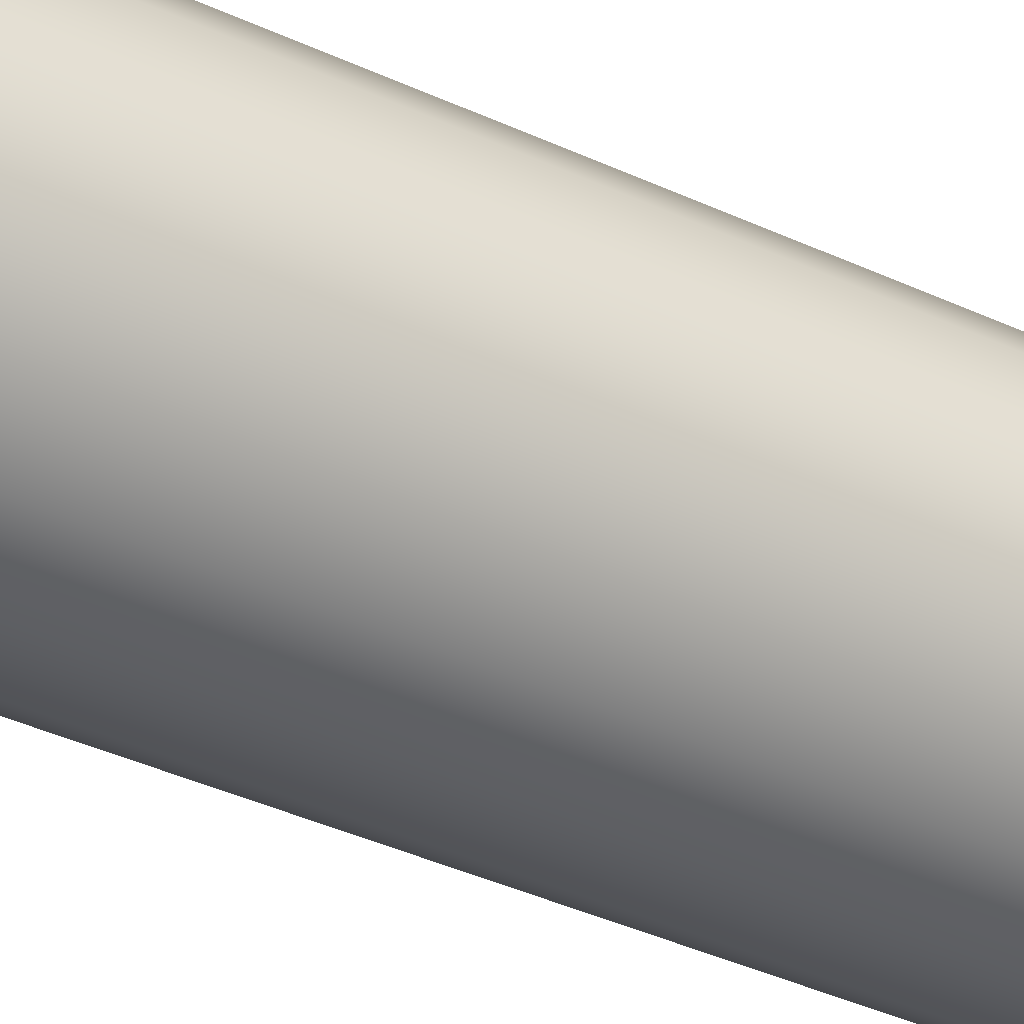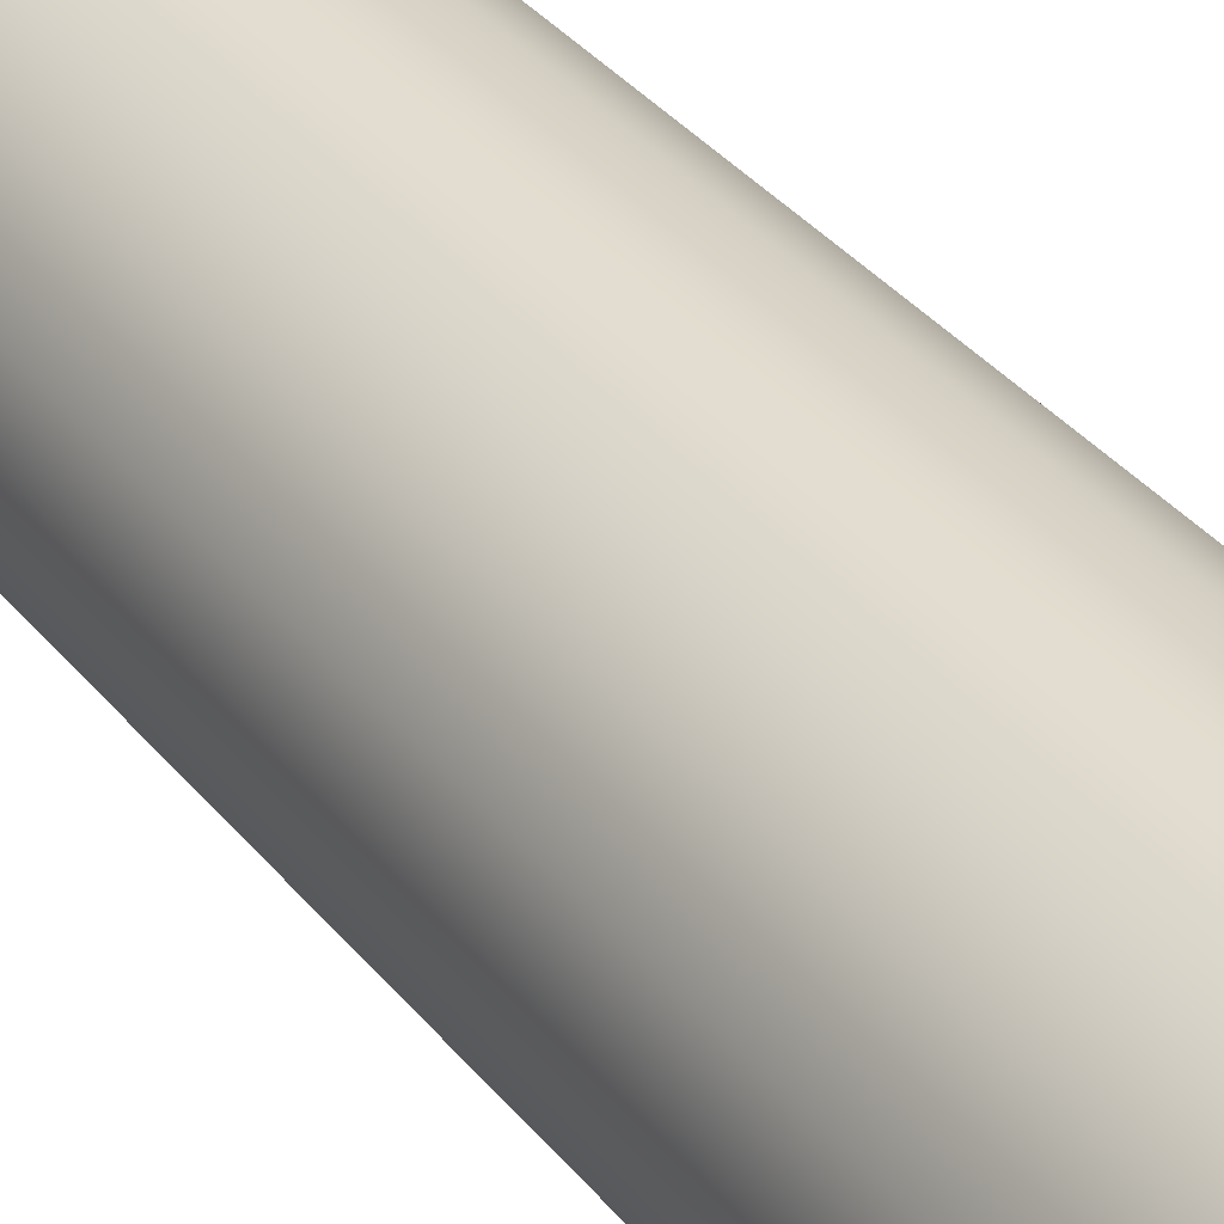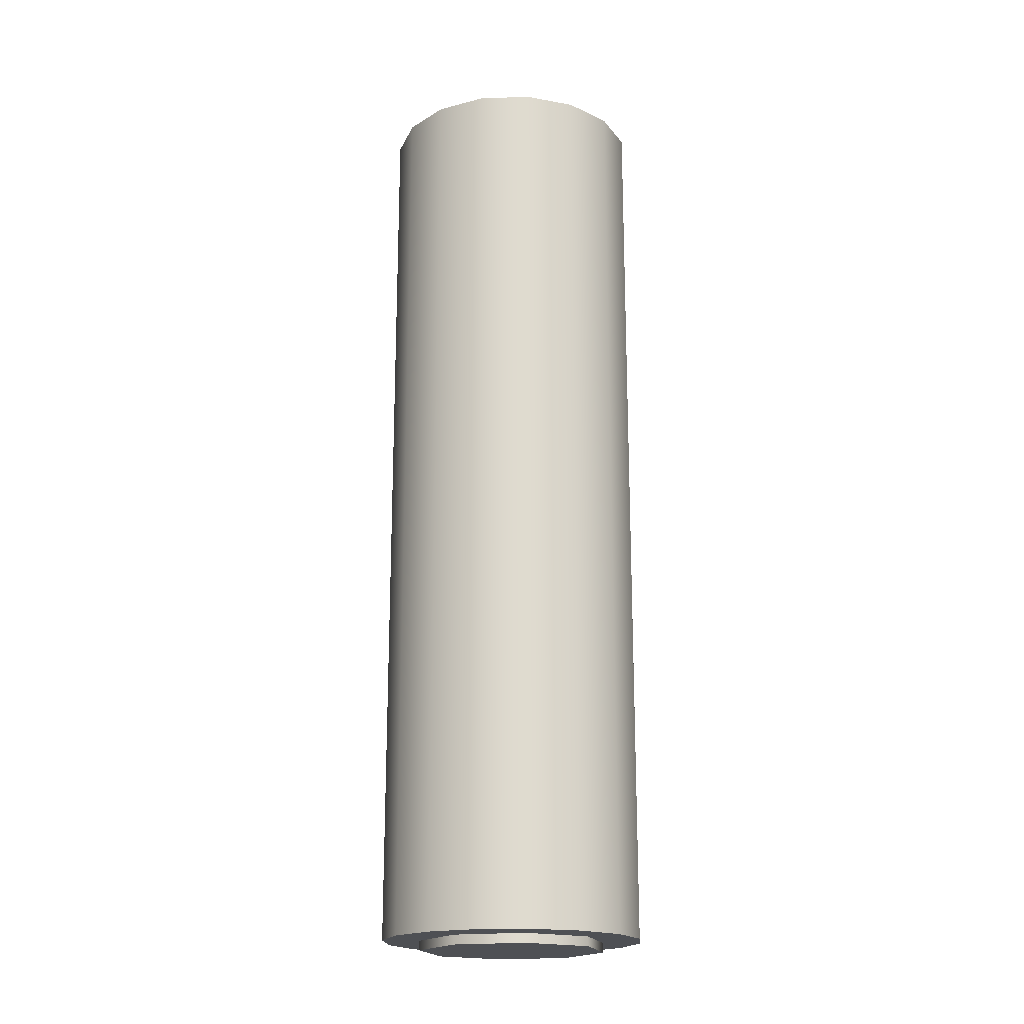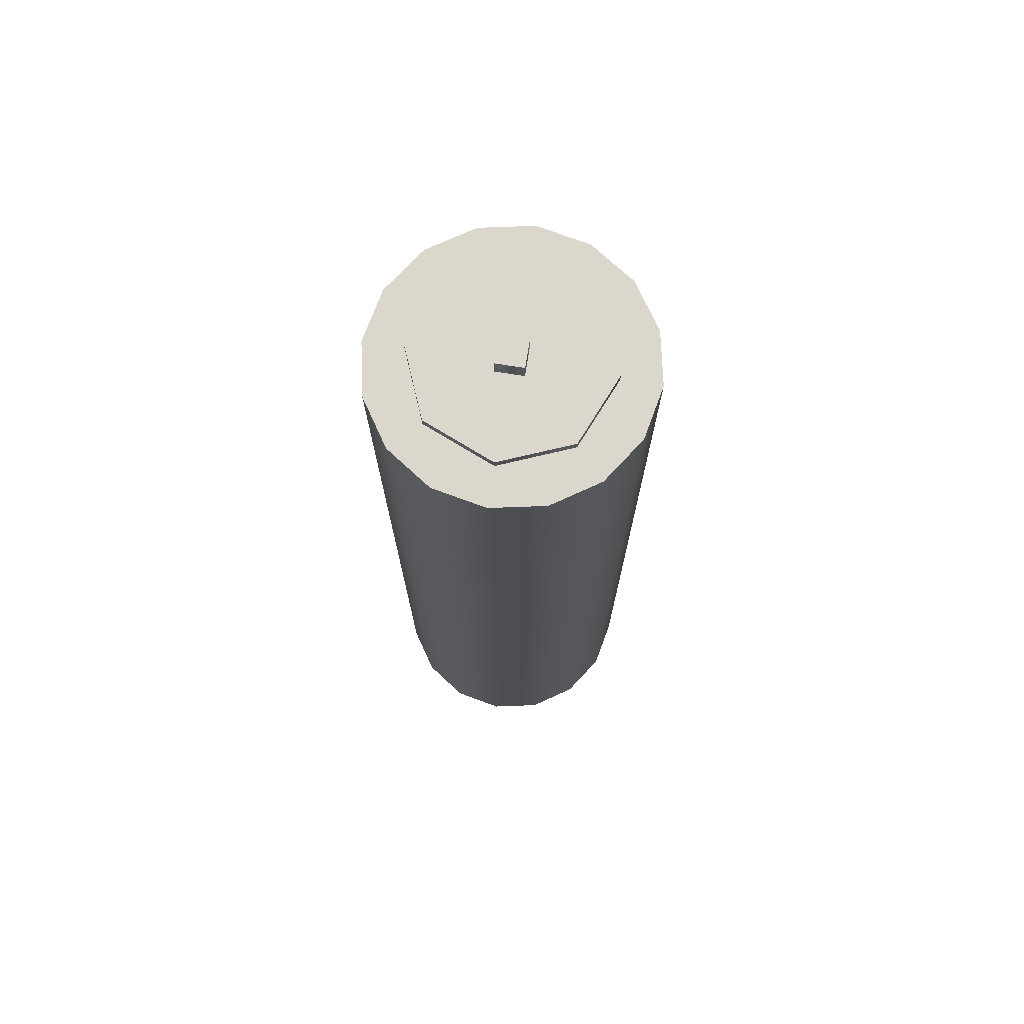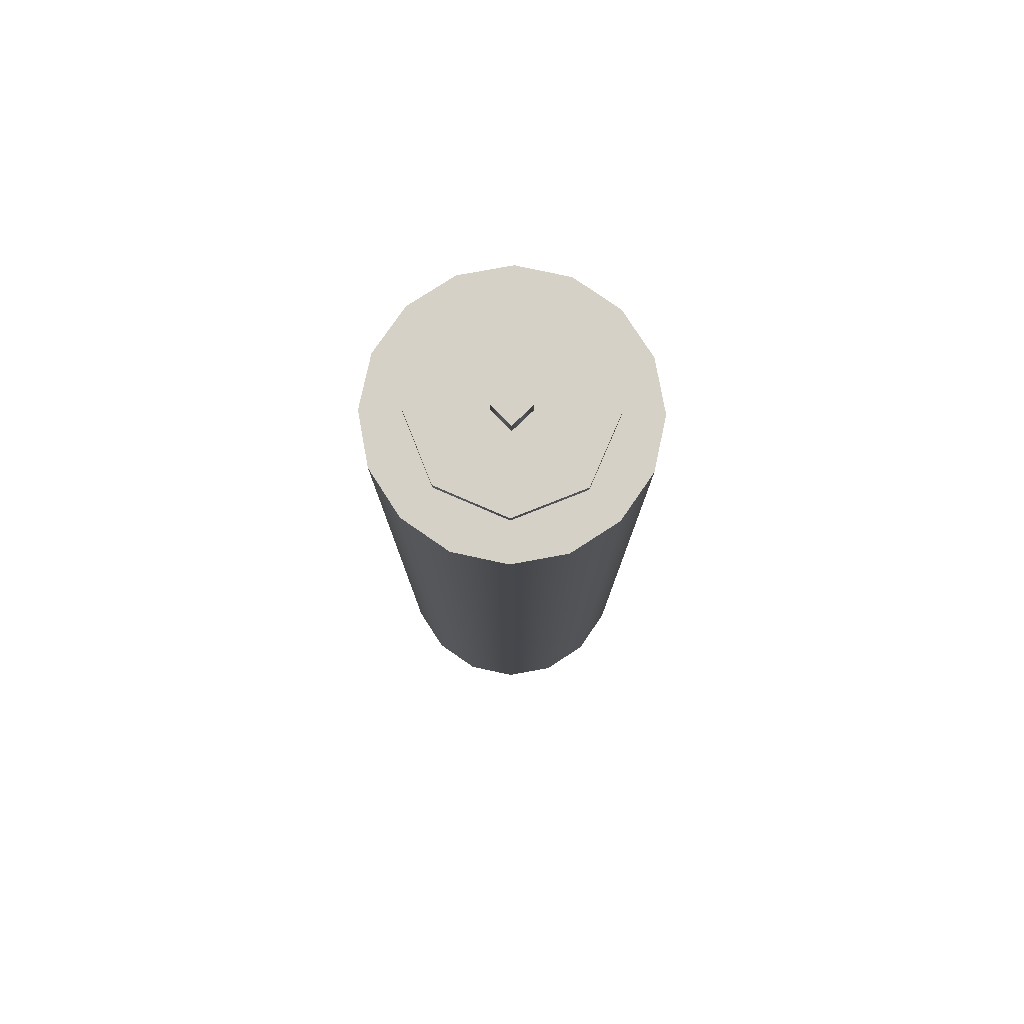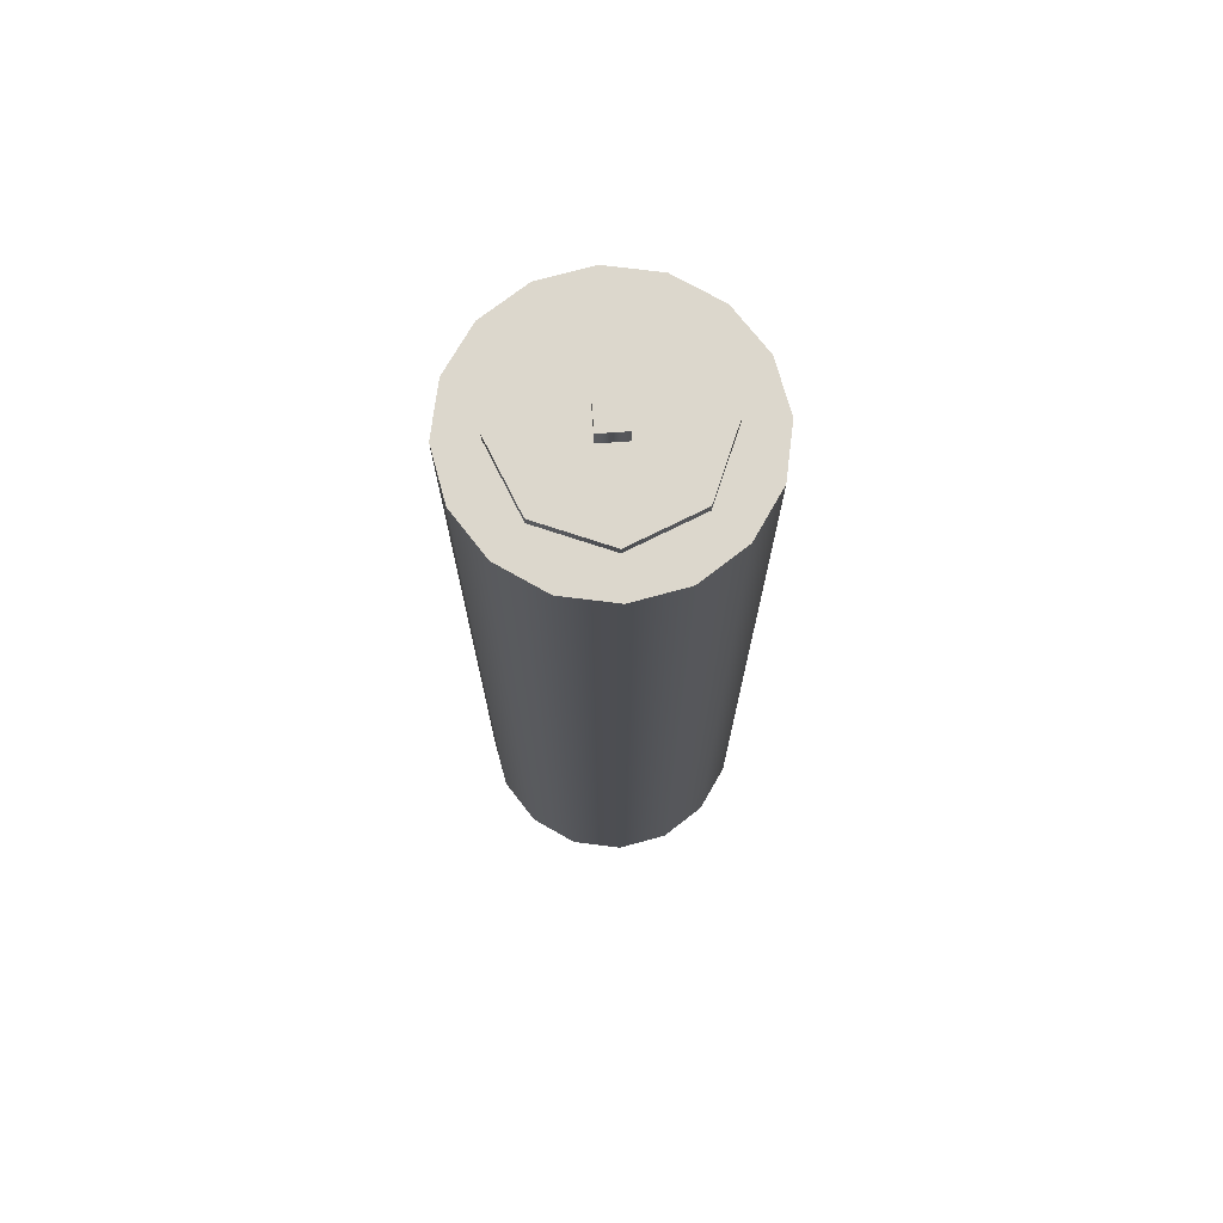
<metadata>
{"format":"obj","ext":"obj","renderer":"f3d","projection":"perspective","resolution":1024,"background":"white","views":[{"elev":-39.7,"azim":-119.9,"up":"+Z"},{"elev":34.7,"azim":147.3,"up":"+Z"},{"elev":-18.9,"azim":127.4,"up":"+Y"},{"elev":73.2,"azim":54.1,"up":"+Y"},{"elev":78.9,"azim":90.9,"up":"+Y"},{"elev":72.8,"azim":40.9,"up":"+Y"}]}
</metadata>
<code>
g bas_orange
v 0 -0.7 0
v 0.7 -0.7 0
v 0.6467 -0.7 -0.2679
v 0.495 -0.7 -0.495
v 0.2679 -0.7 -0.6467
v 0 -0.7 -0.7
v -0.2679 -0.7 -0.6467
v -0.495 -0.7 -0.495
v -0.6467 -0.7 -0.2679
v -0.7 -0.7 0
v -0.6467 -0.7 0.2679
v -0.495 -0.7 0.495
v -0.2679 -0.7 0.6467
v 0 -0.7 0.7
v 0.2679 -0.7 0.6467
v 0.495 -0.7 0.495
v 0.6467 -0.7 0.2679
v 0.7 0.7 0
v 0.6467 0.7 -0.2679
v 0.495 0.7 -0.495
v 0.2679 0.7 -0.6467
v 0 0.7 -0.7
v -0.2679 0.7 -0.6467
v -0.495 0.7 -0.495
v -0.6467 0.7 -0.2679
v -0.7 0.7 0
v -0.6467 0.7 0.2679
v -0.495 0.7 0.495
v -0.2679 0.7 0.6467
v 0 0.7 0.7
v 0.2679 0.7 0.6467
v 0.495 0.7 0.495
v 0.6467 0.7 0.2679
v 0 0.7 0
f 3 2 1
f 4 3 1
f 5 4 1
f 6 5 1
f 7 6 1
f 8 7 1
f 9 8 1
f 10 9 1
f 11 10 1
f 12 11 1
f 13 12 1
f 14 13 1
f 15 14 1
f 16 15 1
f 17 16 1
f 2 17 1
f 18 2 3
f 19 3 4
f 20 4 5
f 21 5 6
f 22 6 7
f 23 7 8
f 24 8 9
f 25 9 10
f 26 10 11
f 27 11 12
f 28 12 13
f 29 13 14
f 30 14 15
f 31 15 16
f 32 16 17
f 33 17 2
f 18 3 19
f 19 4 20
f 20 5 21
f 21 6 22
f 22 7 23
f 23 8 24
f 24 9 25
f 25 10 26
f 26 11 27
f 27 12 28
f 28 13 29
f 29 14 30
f 30 15 31
f 31 16 32
f 32 17 33
f 33 2 18
f 34 18 19
f 34 19 20
f 34 20 21
f 34 21 22
f 34 22 23
f 34 23 24
f 34 24 25
f 34 25 26
f 34 26 27
f 34 27 28
f 34 28 29
f 34 29 30
f 34 30 31
f 34 31 32
f 34 32 33
f 34 33 18
g haut_vert
v 0 0.7 0
v 0.7 0.7 0
v 0.6467 0.7 -0.2679
v 0.495 0.7 -0.495
v 0.2679 0.7 -0.6467
v 0 0.7 -0.7
v -0.2679 0.7 -0.6467
v -0.495 0.7 -0.495
v -0.6467 0.7 -0.2679
v -0.7 0.7 0
v -0.6467 0.7 0.2679
v -0.495 0.7 0.495
v -0.2679 0.7 0.6467
v 0 0.7 0.7
v 0.2679 0.7 0.6467
v 0.495 0.7 0.495
v 0.6467 0.7 0.2679
v 0.7 4.1 0
v 0.6467 4.1 -0.2679
v 0.495 4.1 -0.495
v 0.2679 4.1 -0.6467
v 0 4.1 -0.7
v -0.2679 4.1 -0.6467
v -0.495 4.1 -0.495
v -0.6467 4.1 -0.2679
v -0.7 4.1 0
v -0.6467 4.1 0.2679
v -0.495 4.1 0.495
v -0.2679 4.1 0.6467
v 0 4.1 0.7
v 0.2679 4.1 0.6467
v 0.495 4.1 0.495
v 0.6467 4.1 0.2679
v 0 4.1 0
f 37 36 35
f 38 37 35
f 39 38 35
f 40 39 35
f 41 40 35
f 42 41 35
f 43 42 35
f 44 43 35
f 45 44 35
f 46 45 35
f 47 46 35
f 48 47 35
f 49 48 35
f 50 49 35
f 51 50 35
f 36 51 35
f 52 36 37
f 53 37 38
f 54 38 39
f 55 39 40
f 56 40 41
f 57 41 42
f 58 42 43
f 59 43 44
f 60 44 45
f 61 45 46
f 62 46 47
f 63 47 48
f 64 48 49
f 65 49 50
f 66 50 51
f 67 51 36
f 52 37 53
f 53 38 54
f 54 39 55
f 55 40 56
f 56 41 57
f 57 42 58
f 58 43 59
f 59 44 60
f 60 45 61
f 61 46 62
f 62 47 63
f 63 48 64
f 64 49 65
f 65 50 66
f 66 51 67
f 67 36 52
f 68 52 53
f 68 53 54
f 68 54 55
f 68 55 56
f 68 56 57
f 68 57 58
f 68 58 59
f 68 59 60
f 68 60 61
f 68 61 62
f 68 62 63
f 68 63 64
f 68 64 65
f 68 65 66
f 68 66 67
f 68 67 52
g bas_silver
v 0 -0.75 0
v 0.5 -0.75 0
v 0.3535 -0.75 -0.3535
v 0 -0.75 -0.5
v -0.3535 -0.75 -0.3535
v -0.5 -0.75 0
v -0.3535 -0.75 0.3535
v 0 -0.75 0.5
v 0.3535 -0.75 0.3535
v 0.5 -0.55 0
v 0.3535 -0.55 -0.3535
v 0 -0.55 -0.5
v -0.3535 -0.55 -0.3535
v -0.5 -0.55 0
v -0.3535 -0.55 0.3535
v 0 -0.55 0.5
v 0.3535 -0.55 0.3535
v 0 -0.55 0
f 71 70 69
f 72 71 69
f 73 72 69
f 74 73 69
f 75 74 69
f 76 75 69
f 77 76 69
f 70 77 69
f 78 70 71
f 79 71 72
f 80 72 73
f 81 73 74
f 82 74 75
f 83 75 76
f 84 76 77
f 85 77 70
f 78 71 79
f 79 72 80
f 80 73 81
f 81 74 82
f 82 75 83
f 83 76 84
f 84 77 85
f 85 70 78
f 86 78 79
f 86 79 80
f 86 80 81
f 86 81 82
f 86 82 83
f 86 83 84
f 86 84 85
f 86 85 78
g haut_noir
v 0 3.95 0
v 0.5 3.95 0
v 0.3535 3.95 -0.3535
v 0 3.95 -0.5
v -0.3535 3.95 -0.3535
v -0.5 3.95 0
v -0.3535 3.95 0.3535
v 0 3.95 0.5
v 0.3535 3.95 0.3535
v 0.5 4.15 0
v 0.3535 4.15 -0.3535
v 0 4.15 -0.5
v -0.3535 4.15 -0.3535
v -0.5 4.15 0
v -0.3535 4.15 0.3535
v 0 4.15 0.5
v 0.3535 4.15 0.3535
v 0 4.15 0
f 89 88 87
f 90 89 87
f 91 90 87
f 92 91 87
f 93 92 87
f 94 93 87
f 95 94 87
f 88 95 87
f 96 88 89
f 97 89 90
f 98 90 91
f 99 91 92
f 100 92 93
f 101 93 94
f 102 94 95
f 103 95 88
f 96 89 97
f 97 90 98
f 98 91 99
f 99 92 100
f 100 93 101
f 101 94 102
f 102 95 103
f 103 88 96
f 104 96 97
f 104 97 98
f 104 98 99
f 104 99 100
f 104 100 101
f 104 101 102
f 104 102 103
f 104 103 96
g haut_silver
v 0 4.05 0
v 0.1 4.05 0
v 0 4.05 -0.1
v -0.1 4.05 0
v 0 4.05 0.1
v 0.1 4.25 0
v 0 4.25 -0.1
v -0.1 4.25 0
v 0 4.25 0.1
v 0 4.25 0
f 107 106 105
f 108 107 105
f 109 108 105
f 106 109 105
f 110 106 107
f 111 107 108
f 112 108 109
f 113 109 106
f 110 107 111
f 111 108 112
f 112 109 113
f 113 106 110
f 114 110 111
f 114 111 112
f 114 112 113
f 114 113 110

</code>
